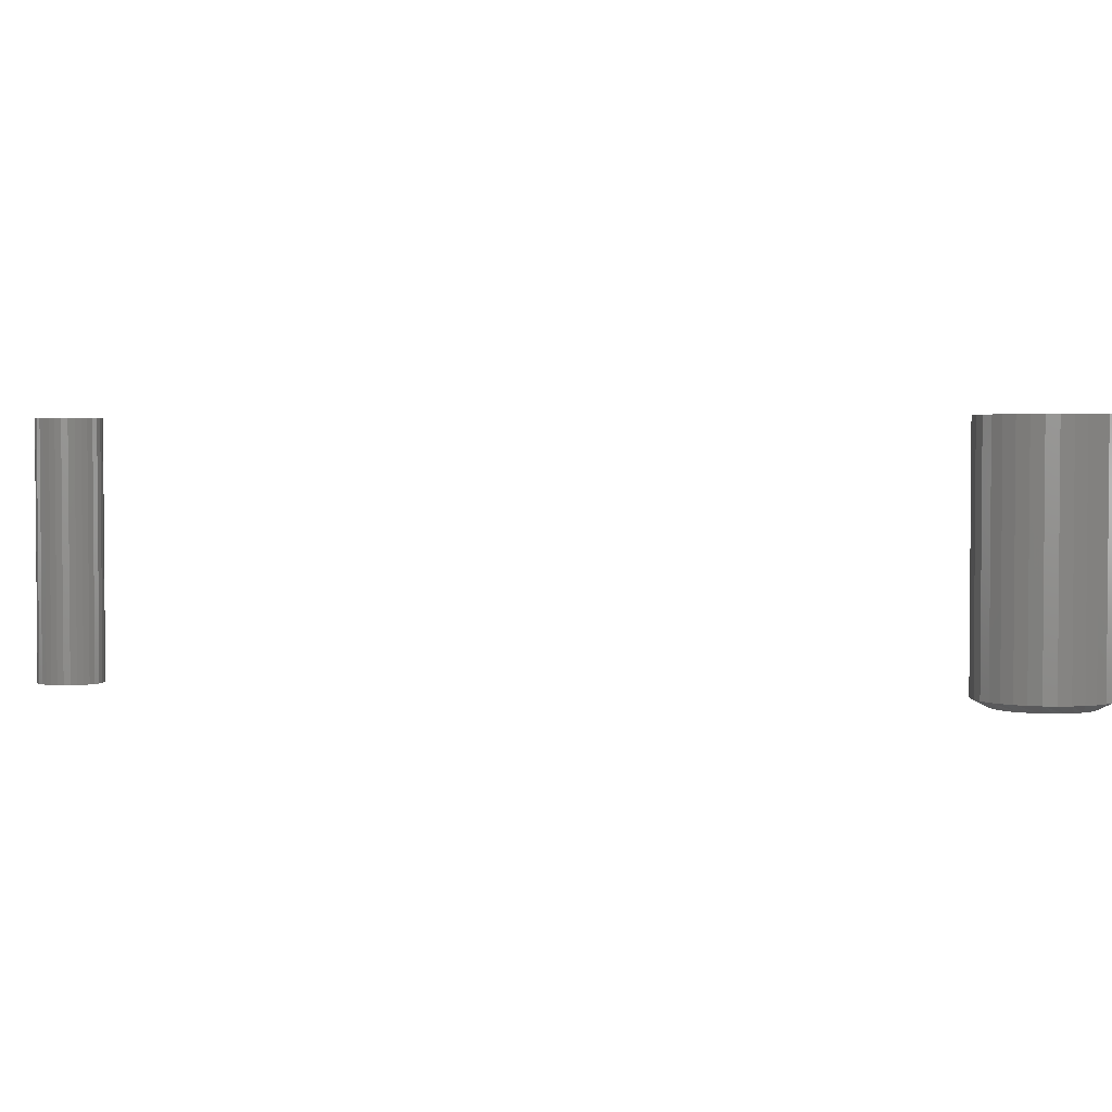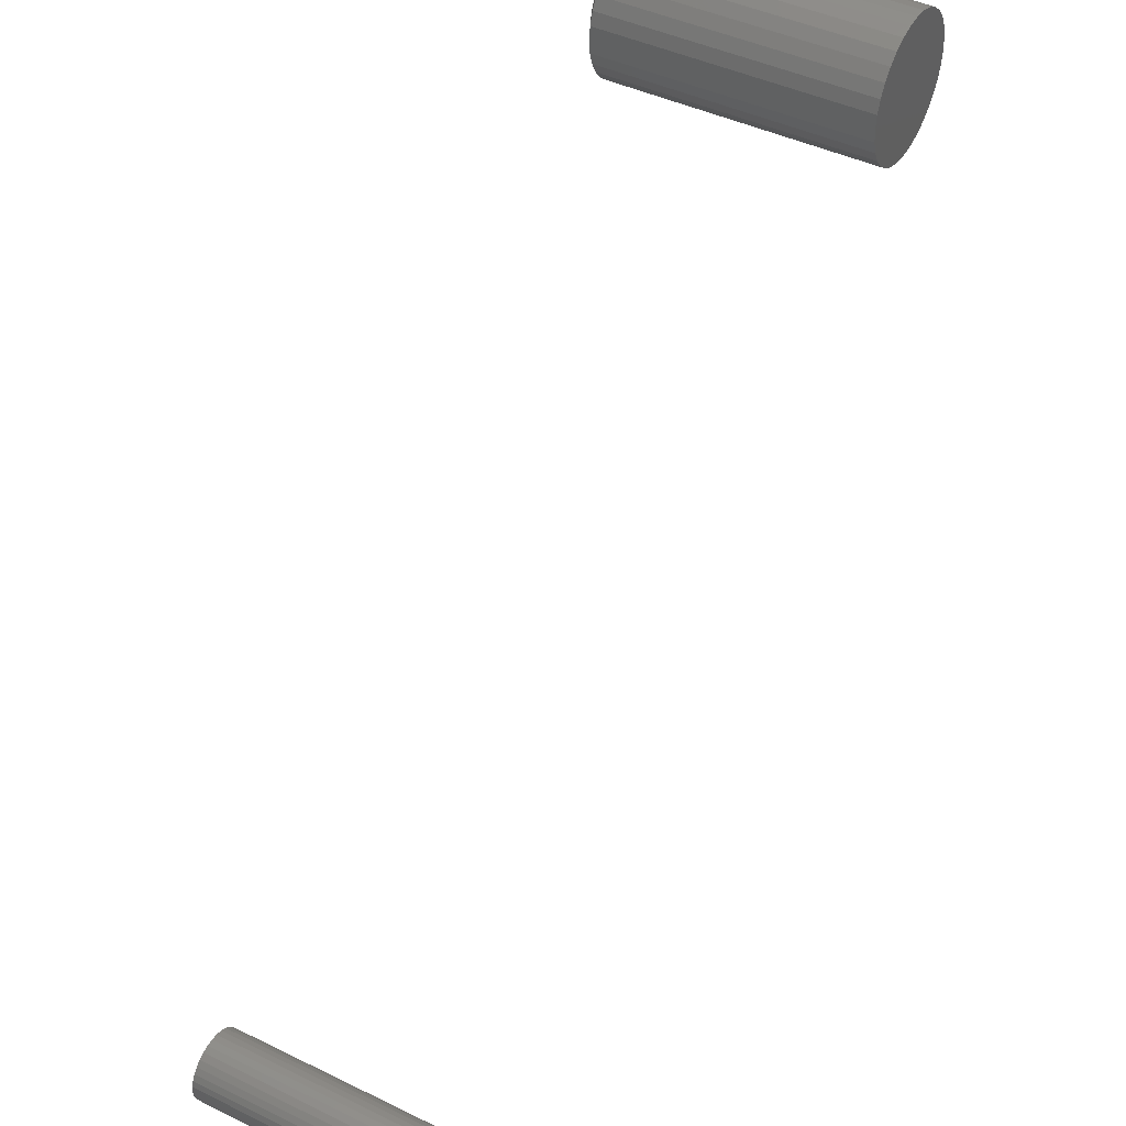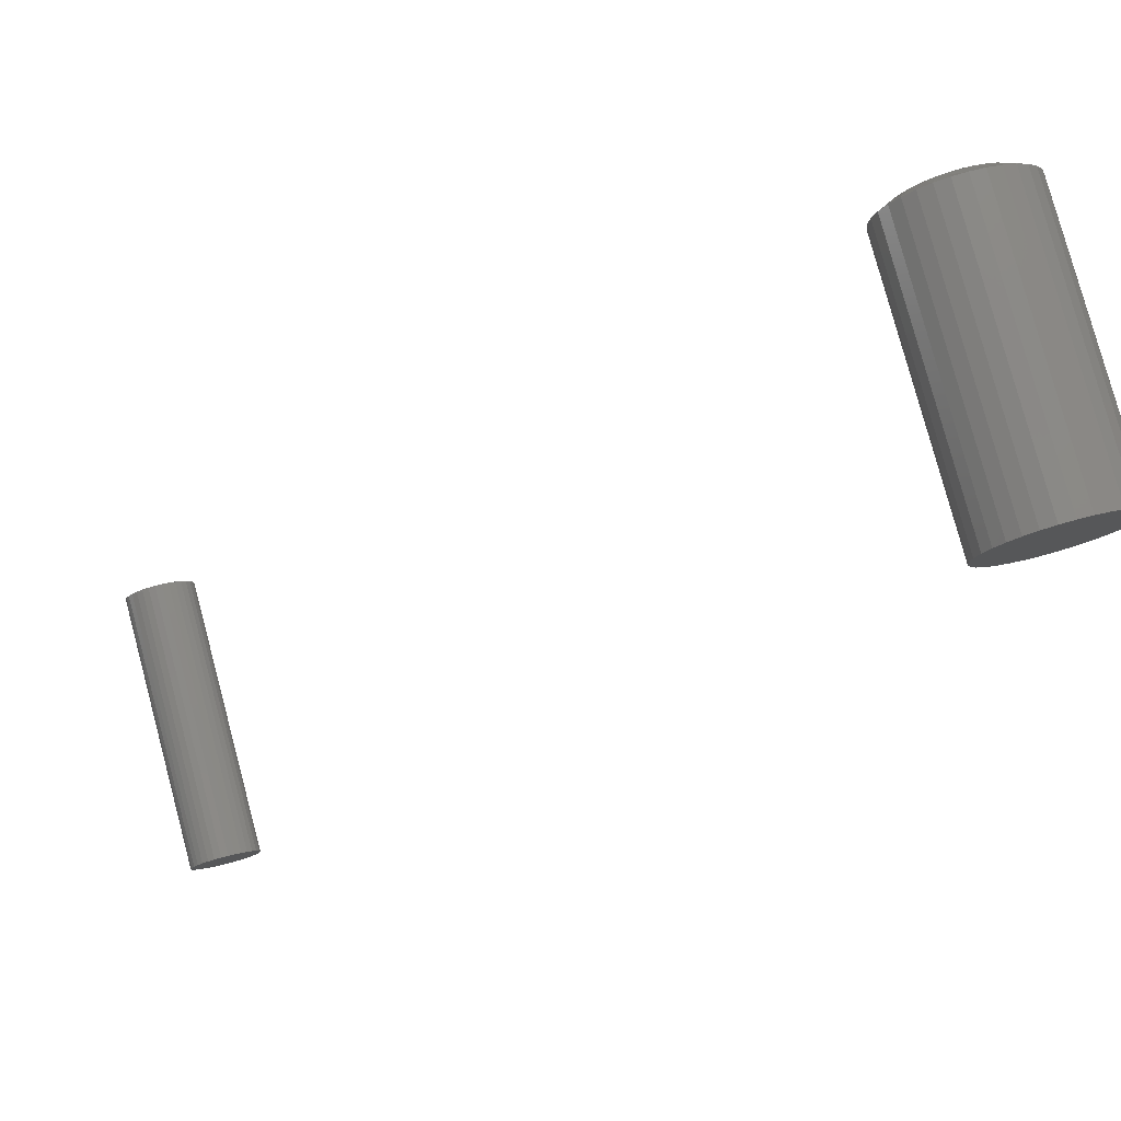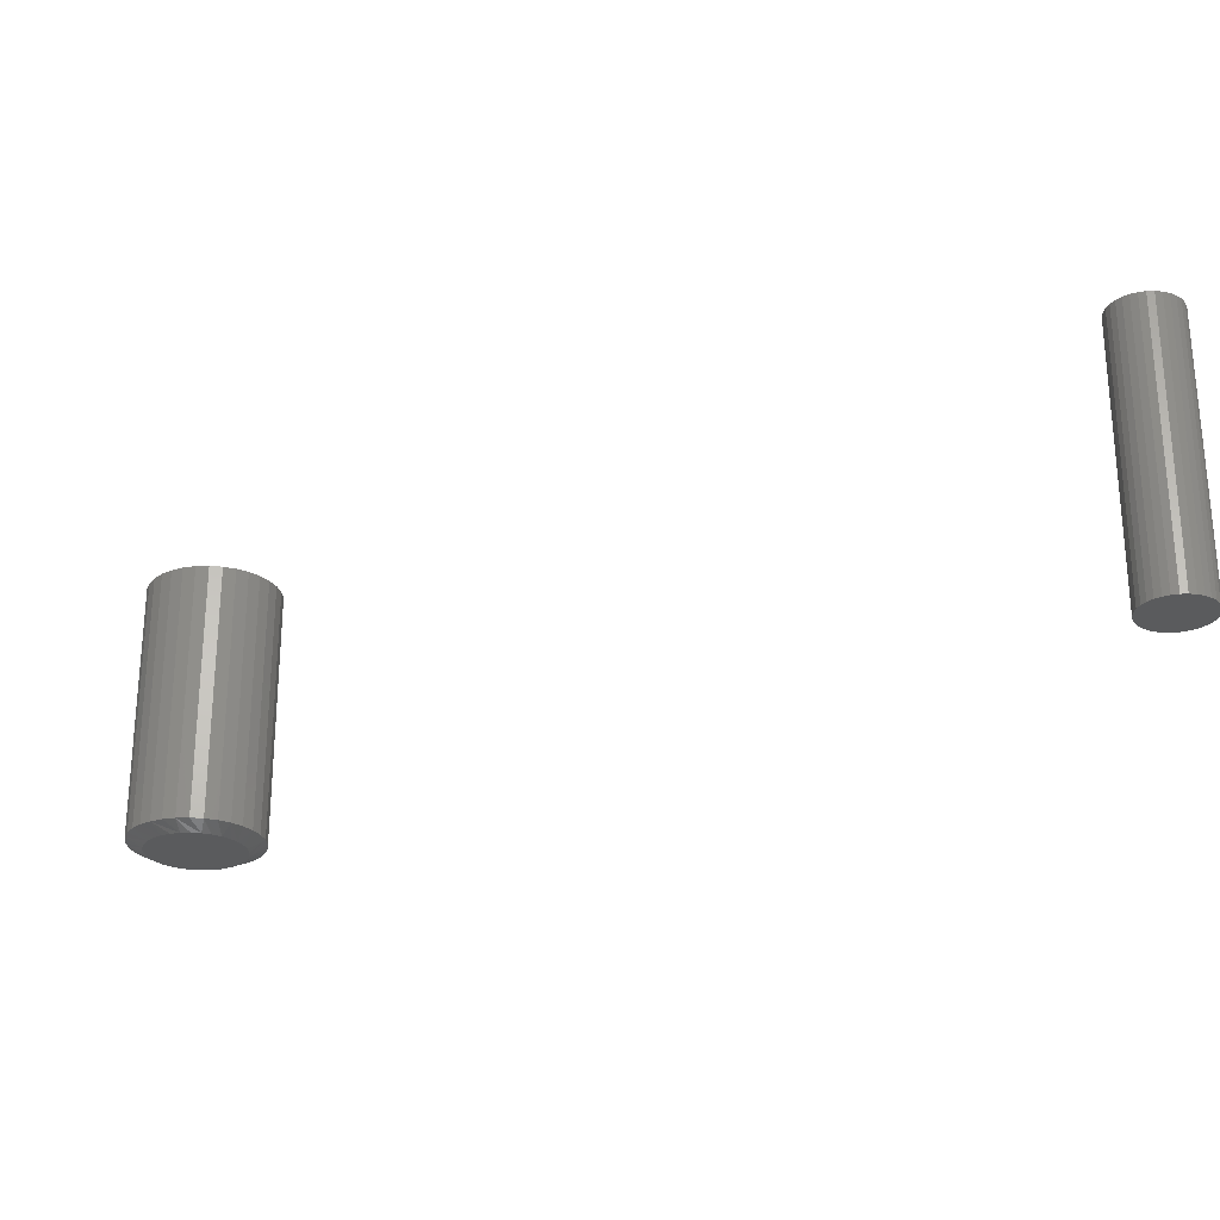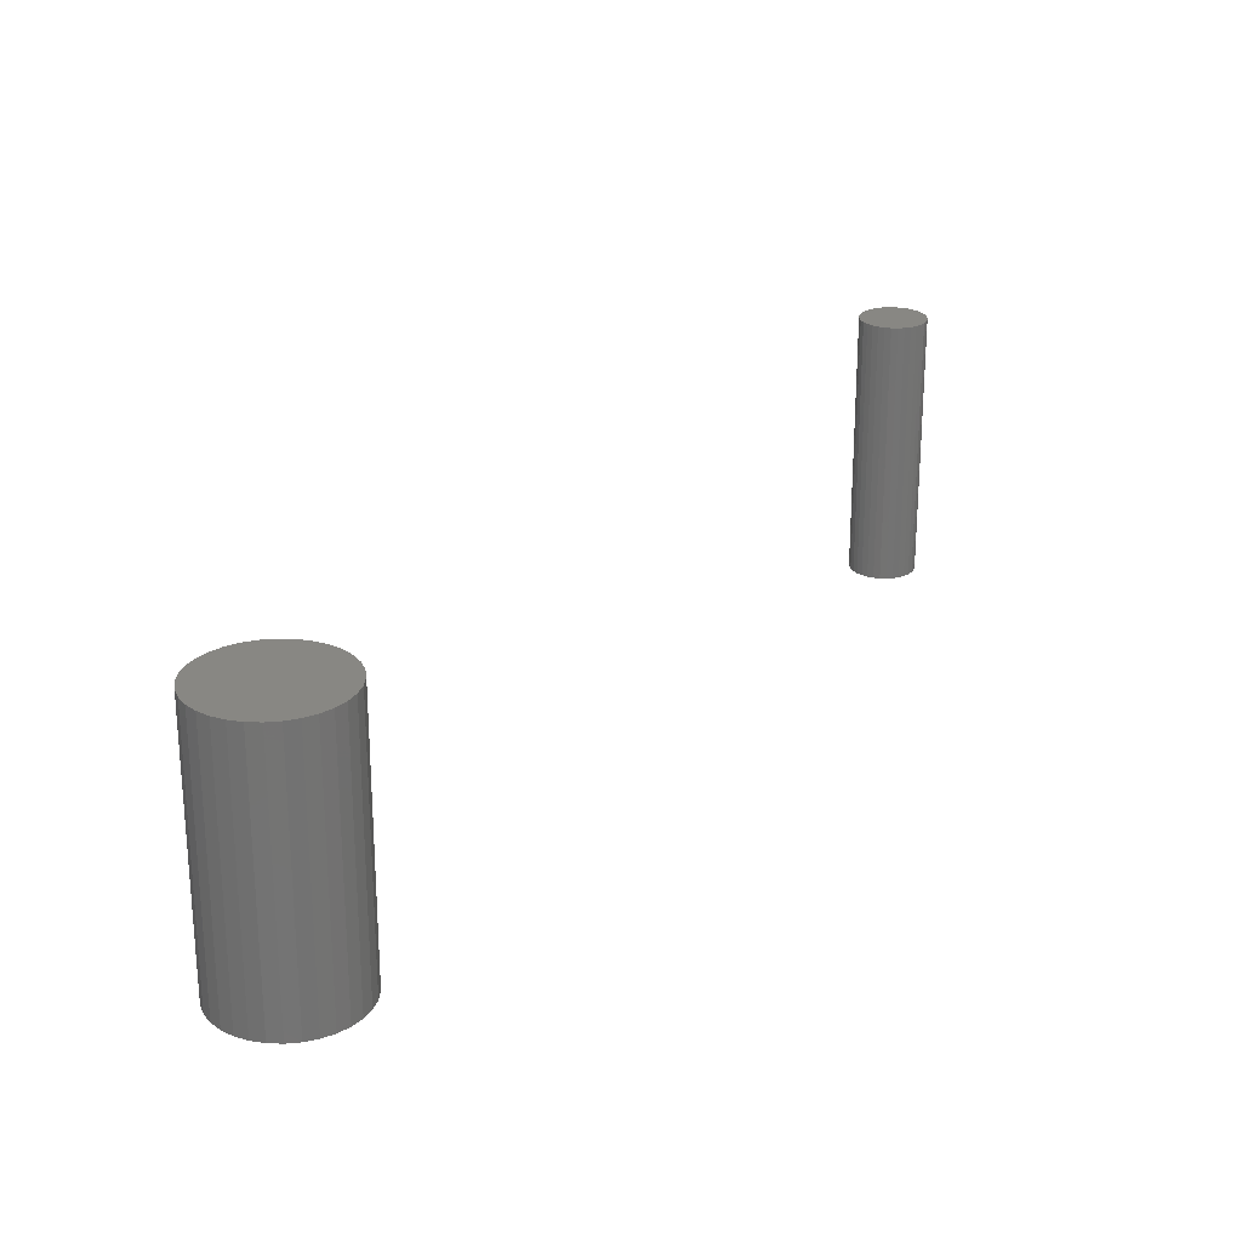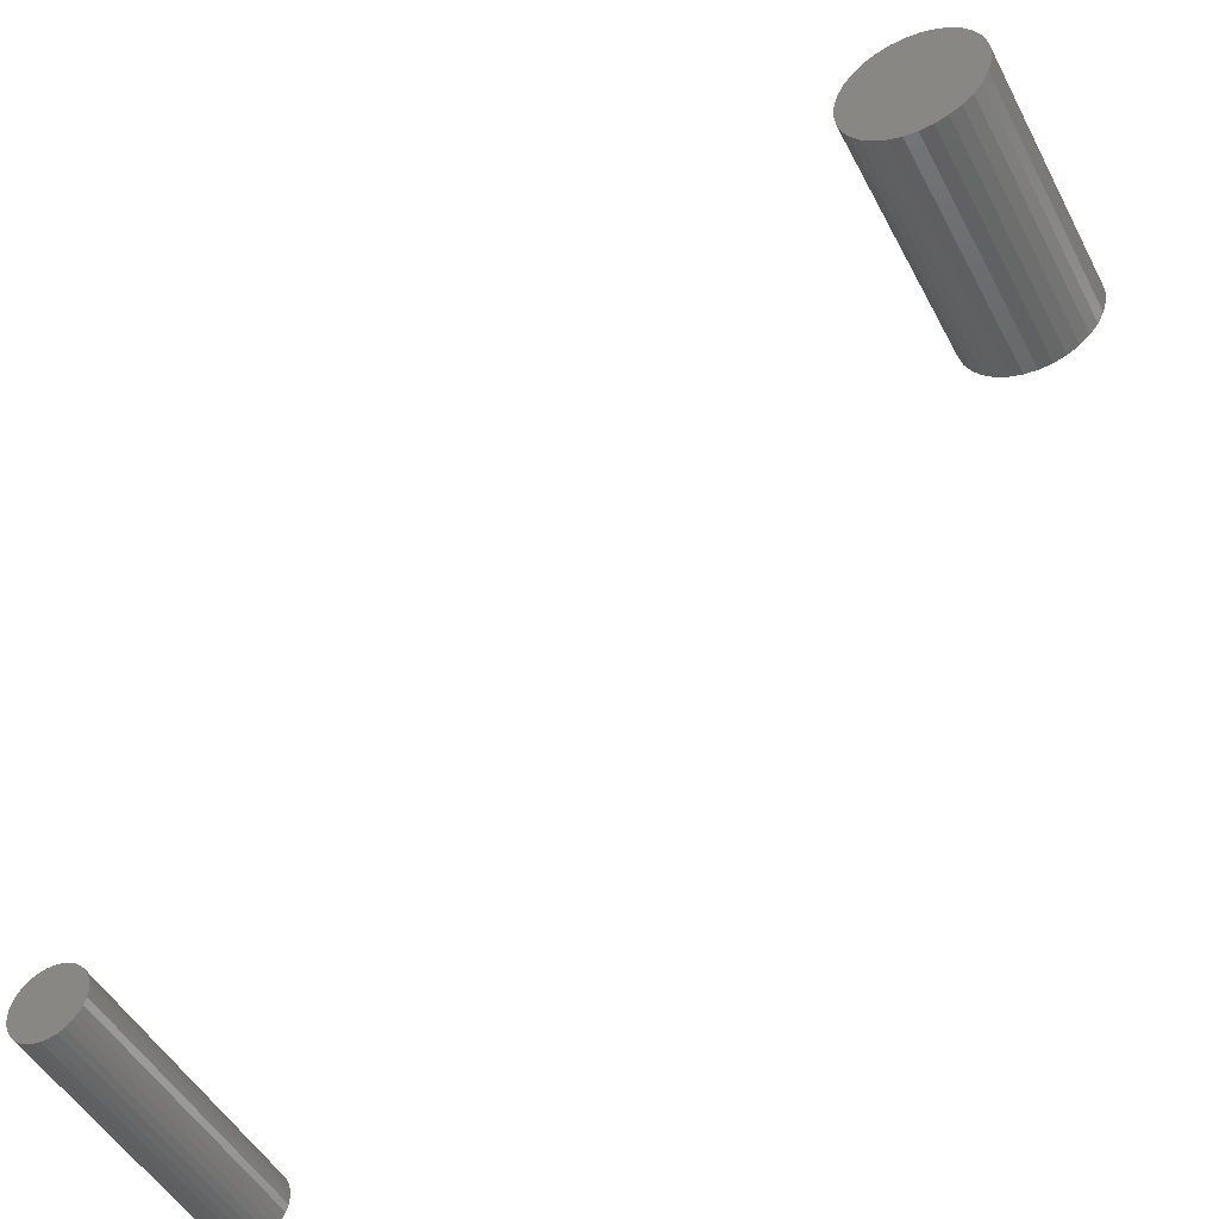
<metadata>
{"format":"stl","ext":"stl","renderer":"f3d","projection":"perspective","resolution":1024,"background":"white","views":[{"elev":2.7,"azim":-122.5,"up":"+Y"},{"elev":43.9,"azim":119.6,"up":"+Z"},{"elev":79.4,"azim":165.0,"up":"+Z"},{"elev":-26.0,"azim":75.9,"up":"+Y"},{"elev":24.7,"azim":-13.9,"up":"+Y"},{"elev":-47.1,"azim":-153.5,"up":"+Z"}]}
</metadata>
<code>
# stl→obj: 160 verts, 312 faces
v 0.2832 -0.25 -0.2184
v 0.2771 -0.25 -0.219
v 0.2711 -0.25 -0.2208
v 0.2894 -0.25 -0.219
v 0.2953 -0.25 -0.2208
v 0.2657 -0.25 -0.2237
v 0.3008 -0.25 -0.2237
v 0.2609 -0.25 -0.2277
v 0.3056 -0.25 -0.2277
v 0.257 -0.25 -0.2325
v 0.3095 -0.25 -0.2325
v 0.254 -0.25 -0.2379
v 0.3124 -0.25 -0.2379
v 0.2523 -0.25 -0.2438
v 0.3142 -0.25 -0.2438
v 0.3142 -0.25 -0.2562
v 0.254 -0.25 -0.2621
v 0.3124 -0.25 -0.2621
v 0.257 -0.25 -0.2675
v 0.3095 -0.25 -0.2675
v 0.2609 -0.25 -0.2723
v 0.3056 -0.25 -0.2723
v 0.2657 -0.25 -0.2763
v 0.3008 -0.25 -0.2763
v 0.2711 -0.25 -0.2792
v 0.2953 -0.25 -0.2792
v 0.2771 -0.25 -0.281
v 0.2832 -0.25 -0.2816
v 0.2894 -0.25 -0.281
v 0.3148 -0.25 -0.25
v 0.2516 -0.25 -0.25
v 0.2523 -0.25 -0.2562
v 0.2711 1.483e-17 -0.2208
v 0.2771 1.526e-17 -0.219
v 0.2832 1.563e-17 -0.2184
v 0.2894 1.594e-17 -0.219
v 0.2953 1.617e-17 -0.2208
v 0.2657 1.436e-17 -0.2237
v 0.3008 1.631e-17 -0.2237
v 0.2609 1.388e-17 -0.2277
v 0.3056 1.636e-17 -0.2277
v 0.257 1.339e-17 -0.2325
v 0.3095 1.631e-17 -0.2325
v 0.254 1.293e-17 -0.2379
v 0.3124 1.617e-17 -0.2379
v 0.2523 1.25e-17 -0.2438
v 0.3142 1.594e-17 -0.2438
v 0.3124 1.483e-17 -0.2621
v 0.254 1.159e-17 -0.2621
v 0.3142 1.526e-17 -0.2562
v 0.257 1.145e-17 -0.2675
v 0.3095 1.436e-17 -0.2675
v 0.2609 1.14e-17 -0.2723
v 0.3056 1.388e-17 -0.2723
v 0.2657 1.145e-17 -0.2763
v 0.3008 1.339e-17 -0.2763
v 0.2711 1.159e-17 -0.2792
v 0.2953 1.293e-17 -0.2792
v 0.2771 1.182e-17 -0.281
v 0.2832 1.212e-17 -0.2816
v 0.2894 1.25e-17 -0.281
v 0.2523 1.182e-17 -0.2562
v 0.2516 1.212e-17 -0.25
v 0.3148 1.563e-17 -0.25
v -0.3672 -0.25 0.4219
v -0.3763 -0.25 0.421
v -0.3851 -0.25 0.4183
v -0.358 -0.25 0.421
v -0.3492 -0.25 0.4183
v -0.3932 -0.25 0.414
v -0.3411 -0.25 0.414
v -0.4003 -0.25 0.4081
v -0.334 -0.25 0.4081
v -0.4062 -0.25 0.401
v -0.3282 -0.25 0.401
v -0.4105 -0.25 0.3929
v -0.3239 -0.25 0.3929
v -0.4132 -0.25 0.3841
v -0.3212 -0.25 0.3841
v -0.3212 -0.25 0.3659
v -0.4105 -0.25 0.3571
v -0.3239 -0.25 0.3571
v -0.4062 -0.25 0.349
v -0.3282 -0.25 0.349
v -0.4003 -0.25 0.3419
v -0.334 -0.25 0.3419
v -0.3932 -0.25 0.336
v -0.3411 -0.25 0.336
v -0.3851 -0.25 0.3317
v -0.3492 -0.25 0.3317
v -0.3763 -0.25 0.329
v -0.3672 -0.25 0.3281
v -0.358 -0.25 0.329
v -0.3203 -0.25 0.375
v -0.4141 -0.25 0.375
v -0.4132 -0.25 0.3659
v -0.3047 4.857e-17 0.375
v -0.3047 -0.2422 0.375
v -0.3059 4.776e-17 0.3628
v -0.3059 -0.2422 0.3628
v -0.3094 4.672e-17 0.3511
v -0.3094 -0.2422 0.3511
v -0.3152 4.548e-17 0.3403
v -0.3152 -0.2422 0.3403
v -0.323 4.409e-17 0.3308
v -0.323 -0.2422 0.3308
v -0.3325 4.26e-17 0.323
v -0.3325 -0.2422 0.323
v -0.3433 4.108e-17 0.3173
v -0.3433 -0.2422 0.3173
v -0.355 3.958e-17 0.3137
v -0.355 -0.2422 0.3137
v -0.3672 3.816e-17 0.3125
v -0.3672 -0.2422 0.3125
v -0.3794 3.688e-17 0.3137
v -0.3794 -0.2422 0.3137
v -0.3911 3.577e-17 0.3173
v -0.3911 -0.2422 0.3173
v -0.4019 3.489e-17 0.323
v -0.4019 -0.2422 0.323
v -0.4114 3.427e-17 0.3308
v -0.4114 -0.2422 0.3308
v -0.4192 3.394e-17 0.3403
v -0.4192 -0.2422 0.3403
v -0.4249 3.389e-17 0.3511
v -0.4249 -0.2422 0.3511
v -0.4285 3.415e-17 0.3628
v -0.4285 -0.2422 0.3628
v -0.4297 3.469e-17 0.375
v -0.4297 -0.2422 0.375
v -0.4285 3.55e-17 0.3872
v -0.4285 -0.2422 0.3872
v -0.4249 3.655e-17 0.3989
v -0.4249 -0.2422 0.3989
v -0.4192 3.779e-17 0.4097
v -0.4192 -0.2422 0.4097
v -0.4114 3.918e-17 0.4192
v -0.4114 -0.2422 0.4192
v -0.4019 4.066e-17 0.427
v -0.4019 -0.2422 0.427
v -0.3911 4.218e-17 0.4327
v -0.3911 -0.2422 0.4327
v -0.3794 4.368e-17 0.4363
v -0.3794 -0.2422 0.4363
v -0.3672 4.51e-17 0.4375
v -0.3672 -0.2422 0.4375
v -0.355 4.639e-17 0.4363
v -0.355 -0.2422 0.4363
v -0.3433 4.749e-17 0.4327
v -0.3433 -0.2422 0.4327
v -0.3325 4.837e-17 0.427
v -0.3325 -0.2422 0.427
v -0.323 4.899e-17 0.4192
v -0.323 -0.2422 0.4192
v -0.3152 4.933e-17 0.4097
v -0.3152 -0.2422 0.4097
v -0.3094 4.937e-17 0.3989
v -0.3094 -0.2422 0.3989
v -0.3059 4.912e-17 0.3872
v -0.3059 -0.2422 0.3872
f 1 2 3
f 4 1 3
f 4 3 5
f 5 3 6
f 5 6 7
f 7 6 8
f 7 8 9
f 9 8 10
f 9 10 11
f 11 10 12
f 11 12 13
f 13 12 14
f 13 14 15
f 16 17 18
f 18 17 19
f 18 19 20
f 20 19 21
f 20 21 22
f 22 21 23
f 22 23 24
f 24 23 25
f 24 25 26
f 26 25 27
f 26 27 28
f 26 28 29
f 15 14 30
f 30 14 31
f 30 31 16
f 16 31 32
f 16 32 17
f 33 34 35
f 33 35 36
f 37 33 36
f 38 33 37
f 39 38 37
f 40 38 39
f 41 40 39
f 42 40 41
f 43 42 41
f 44 42 43
f 45 44 43
f 46 44 45
f 47 46 45
f 48 49 50
f 51 49 48
f 52 51 48
f 53 51 52
f 54 53 52
f 55 53 54
f 56 55 54
f 57 55 56
f 58 57 56
f 59 57 58
f 60 59 58
f 61 60 58
f 49 62 50
f 50 62 63
f 50 63 64
f 64 63 46
f 64 46 47
f 64 30 50
f 50 30 16
f 50 16 48
f 48 16 18
f 48 18 52
f 52 18 20
f 52 20 54
f 54 20 22
f 54 22 56
f 56 22 24
f 56 24 58
f 58 24 26
f 58 26 61
f 61 26 29
f 61 29 60
f 60 29 28
f 60 28 59
f 59 28 27
f 59 27 57
f 57 27 25
f 57 25 55
f 55 25 23
f 55 23 53
f 53 23 21
f 53 21 51
f 51 21 19
f 51 19 49
f 49 19 17
f 49 17 62
f 62 17 32
f 62 32 63
f 63 32 31
f 63 31 46
f 46 31 14
f 46 14 44
f 44 14 12
f 44 12 42
f 42 12 10
f 42 10 40
f 40 10 8
f 40 8 38
f 38 8 6
f 38 6 33
f 33 6 3
f 33 3 34
f 34 3 2
f 34 2 35
f 35 2 1
f 35 1 36
f 36 1 4
f 36 4 37
f 37 4 5
f 37 5 39
f 39 5 7
f 39 7 41
f 41 7 9
f 41 9 43
f 43 9 11
f 43 11 45
f 45 11 13
f 45 13 47
f 47 13 15
f 47 15 64
f 64 15 30
f 65 66 67
f 68 65 67
f 68 67 69
f 69 67 70
f 69 70 71
f 71 70 72
f 71 72 73
f 73 72 74
f 73 74 75
f 75 74 76
f 75 76 77
f 77 76 78
f 77 78 79
f 80 81 82
f 82 81 83
f 82 83 84
f 84 83 85
f 84 85 86
f 86 85 87
f 86 87 88
f 88 87 89
f 88 89 90
f 90 89 91
f 90 91 92
f 90 92 93
f 79 78 94
f 94 78 95
f 94 95 80
f 80 95 96
f 80 96 81
f 97 98 99
f 99 98 100
f 99 100 101
f 101 100 102
f 101 102 103
f 103 102 104
f 103 104 105
f 105 104 106
f 105 106 107
f 107 106 108
f 107 108 109
f 109 108 110
f 109 110 111
f 111 110 112
f 111 112 113
f 113 112 114
f 113 114 115
f 115 114 116
f 115 116 117
f 117 116 118
f 117 118 119
f 119 118 120
f 119 120 121
f 121 120 122
f 121 122 123
f 123 122 124
f 123 124 125
f 125 124 126
f 125 126 127
f 127 126 128
f 127 128 129
f 129 128 130
f 129 130 131
f 131 130 132
f 131 132 133
f 133 132 134
f 133 134 135
f 135 134 136
f 135 136 137
f 137 136 138
f 137 138 139
f 139 138 140
f 139 140 141
f 141 140 142
f 141 142 143
f 143 142 144
f 143 144 145
f 145 144 146
f 145 146 147
f 147 146 148
f 147 148 149
f 149 148 150
f 149 150 151
f 151 150 152
f 151 152 153
f 153 152 154
f 153 154 155
f 155 154 156
f 155 156 157
f 157 156 158
f 157 158 159
f 159 158 160
f 159 160 97
f 97 160 98
f 76 134 132
f 77 79 158
f 77 158 156
f 77 156 154
f 75 77 154
f 73 75 154
f 73 154 152
f 73 152 150
f 71 73 150
f 69 71 150
f 69 150 148
f 69 148 146
f 68 69 146
f 65 68 146
f 65 146 144
f 65 144 142
f 66 65 142
f 67 66 142
f 67 142 140
f 67 140 138
f 70 67 138
f 72 70 138
f 72 138 136
f 72 136 134
f 74 72 134
f 76 74 134
f 94 98 160
f 94 160 158
f 94 158 79
f 130 95 78
f 130 78 76
f 130 76 132
f 82 102 100
f 81 96 126
f 81 126 124
f 81 124 122
f 83 81 122
f 85 83 122
f 85 122 120
f 85 120 118
f 87 85 118
f 89 87 118
f 89 118 116
f 89 116 114
f 91 89 114
f 92 91 114
f 92 114 112
f 92 112 110
f 93 92 110
f 90 93 110
f 90 110 108
f 90 108 106
f 88 90 106
f 86 88 106
f 86 106 104
f 86 104 102
f 84 86 102
f 82 84 102
f 95 130 128
f 95 128 126
f 95 126 96
f 98 94 80
f 98 80 82
f 98 82 100
f 145 147 143
f 141 143 147
f 149 141 147
f 139 141 149
f 151 139 149
f 137 139 151
f 153 137 151
f 135 137 153
f 155 135 153
f 105 121 103
f 119 121 105
f 107 119 105
f 117 119 107
f 109 117 107
f 115 117 109
f 111 115 109
f 113 115 111
f 121 123 103
f 103 123 125
f 103 125 101
f 101 125 127
f 101 127 99
f 99 127 129
f 99 129 97
f 97 129 131
f 97 131 159
f 159 131 133
f 159 133 157
f 157 133 135
f 157 135 155

</code>
